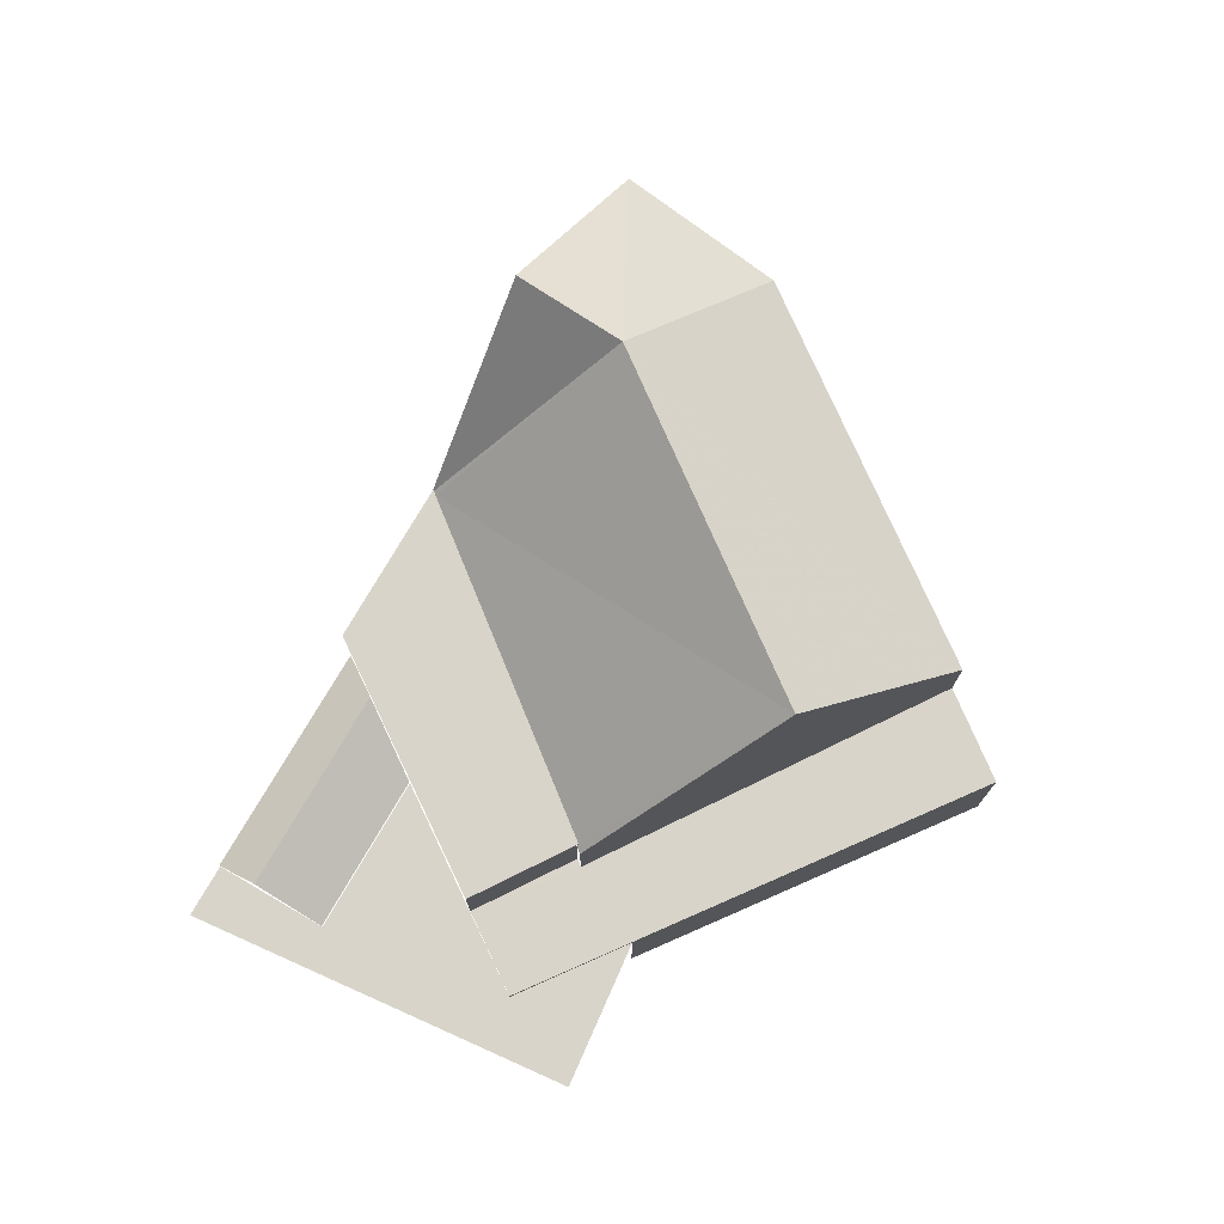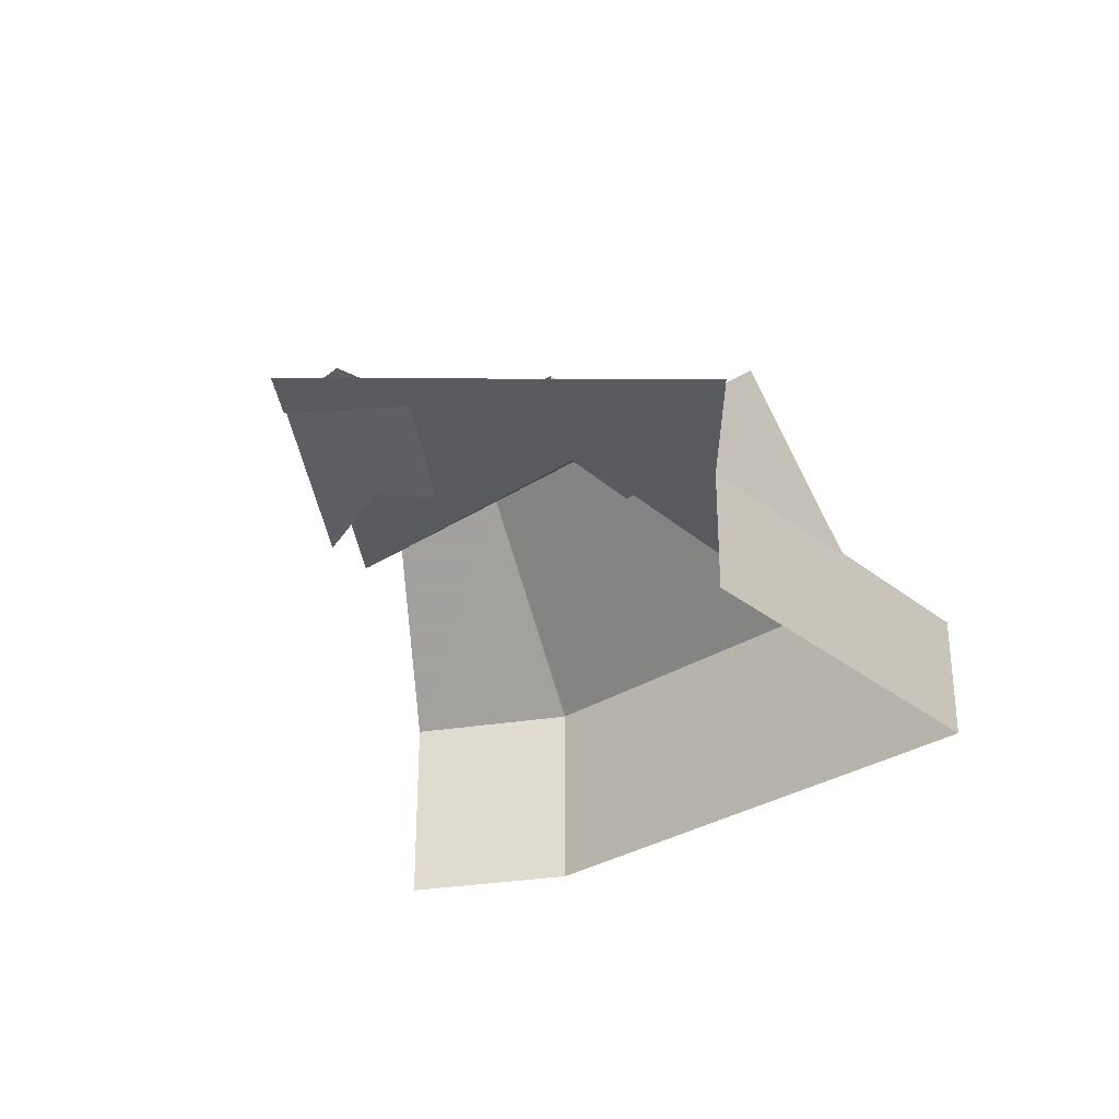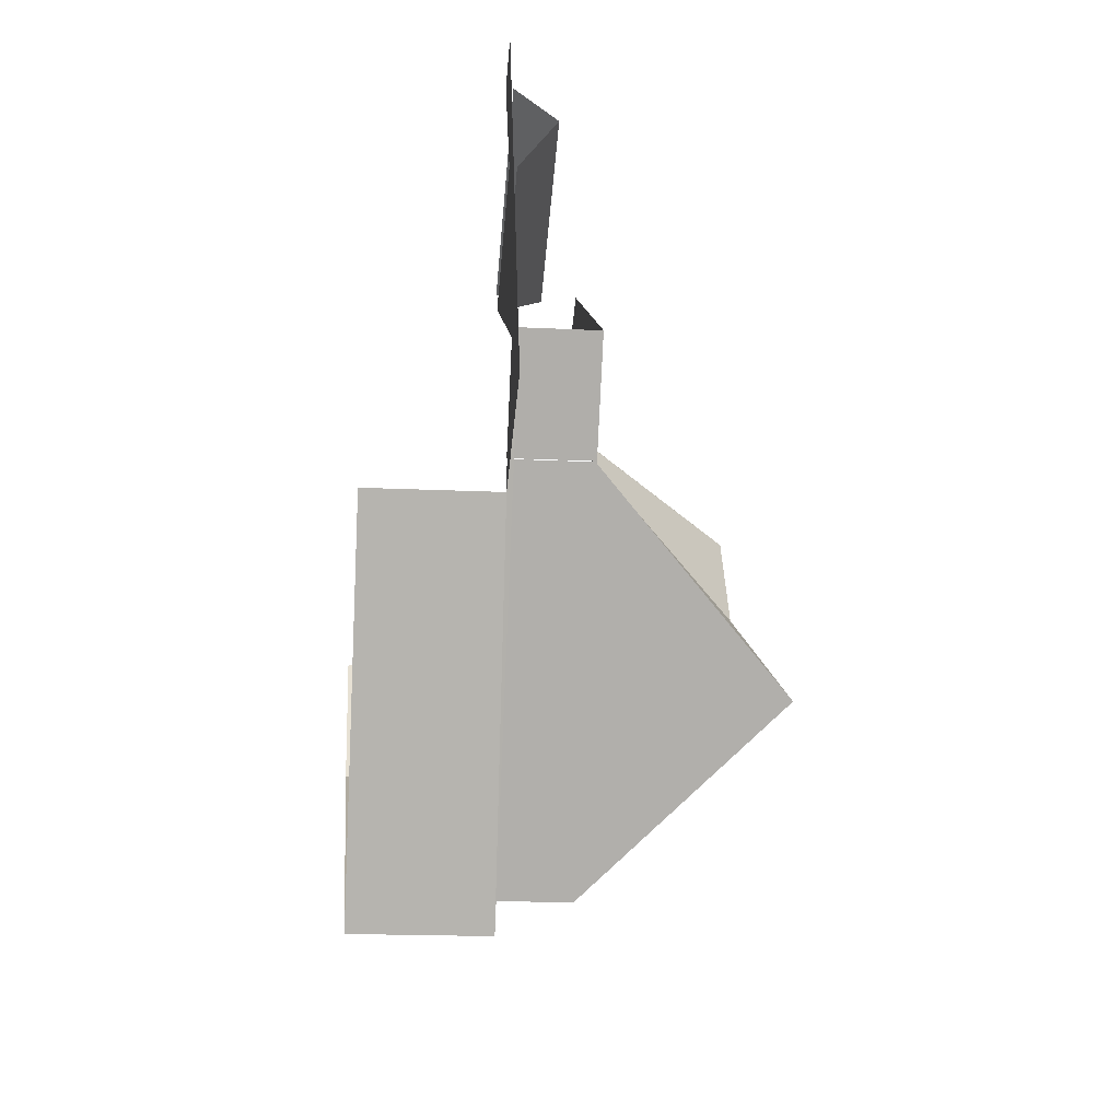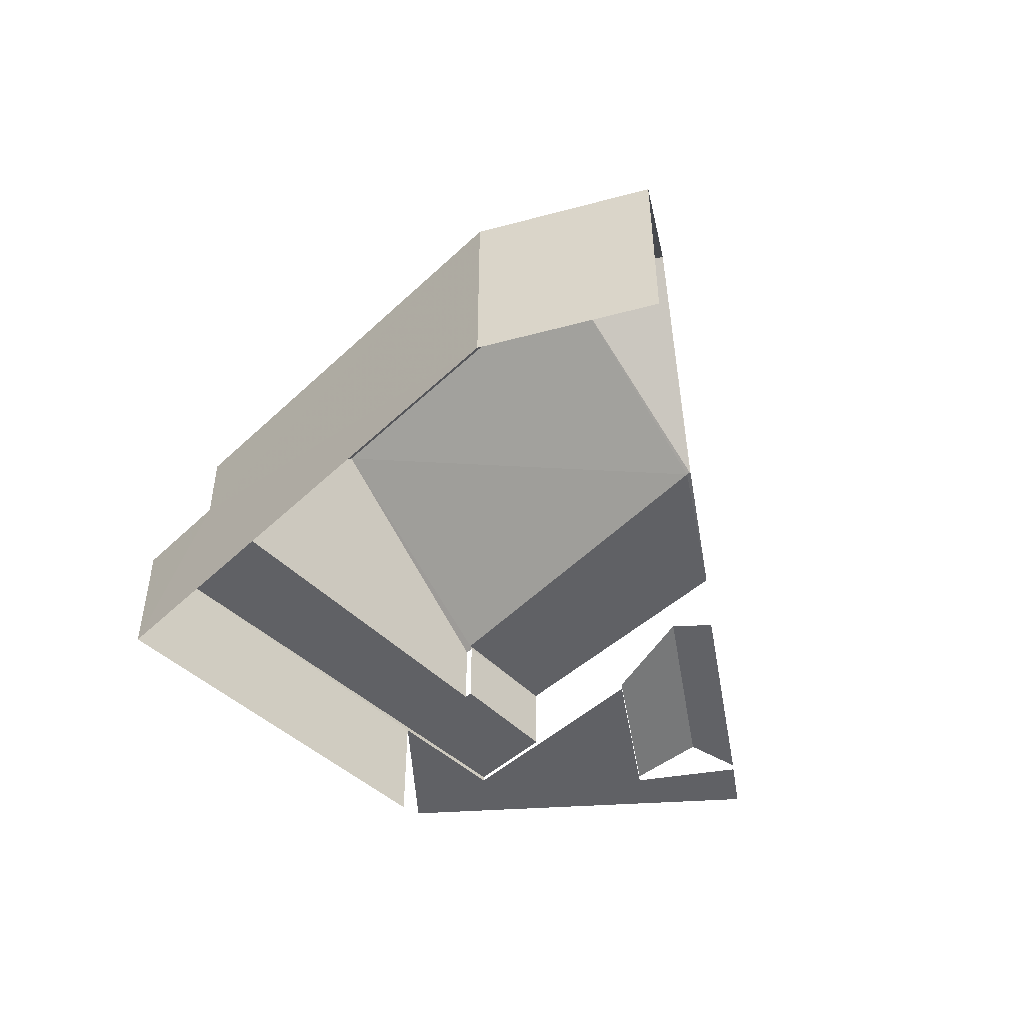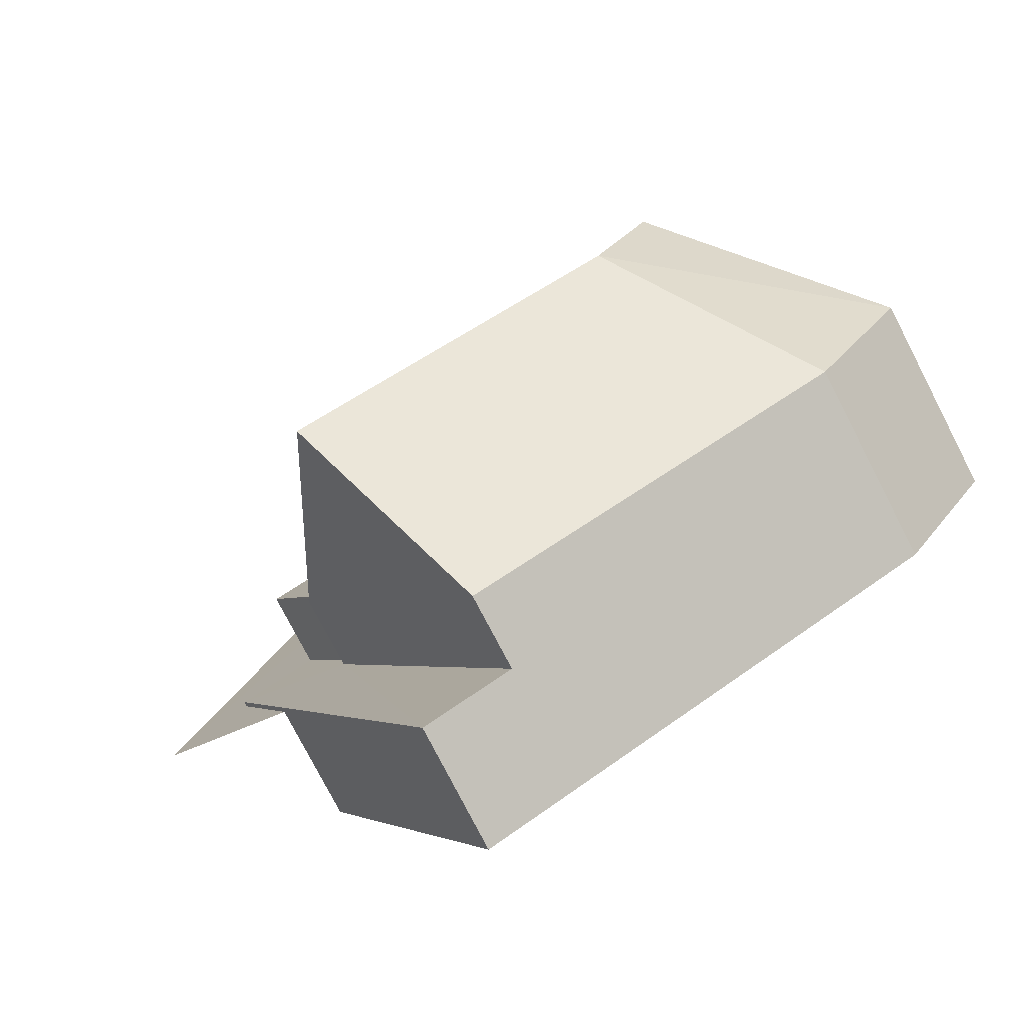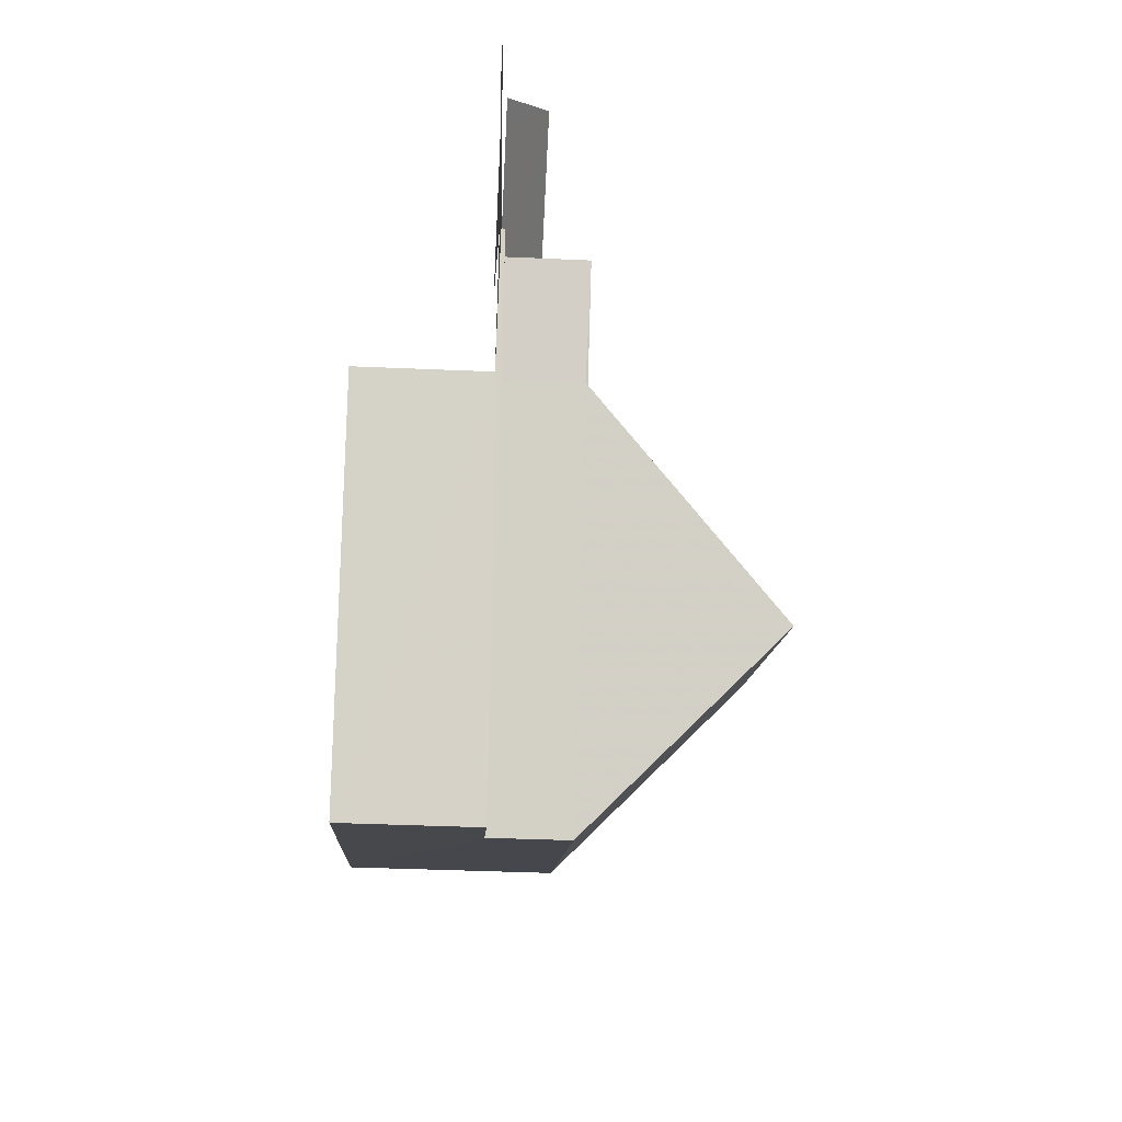
<metadata>
{"format":"obj","ext":"obj","renderer":"f3d","projection":"perspective","resolution":1024,"background":"white","views":[{"elev":75.2,"azim":-85.8,"up":"+Z"},{"elev":-31.5,"azim":-110.2,"up":"+Z"},{"elev":-18.1,"azim":-95.3,"up":"+Y"},{"elev":-49.9,"azim":73.8,"up":"+Z"},{"elev":-78.3,"azim":27.3,"up":"+Y"},{"elev":-38.6,"azim":-93.2,"up":"+Y"}]}
</metadata>
<code>
v -2.236e+05 -1.279e+05 15.67
v -2.236e+05 -1.279e+05 15.67
v -2.236e+05 -1.279e+05 15.67
v -2.236e+05 -1.279e+05 15.67
v -2.236e+05 -1.279e+05 15.67
v -2.236e+05 -1.279e+05 15.67
v -2.236e+05 -1.279e+05 20.03
v -2.236e+05 -1.279e+05 20.03
v -2.236e+05 -1.279e+05 24.01
v -2.236e+05 -1.279e+05 24.01
v -2.236e+05 -1.279e+05 20.03
v -2.236e+05 -1.279e+05 24.01
v -2.236e+05 -1.279e+05 20.07
v -2.236e+05 -1.279e+05 20.07
v -2.236e+05 -1.279e+05 18.29
v -2.236e+05 -1.279e+05 18.29
v -2.236e+05 -1.279e+05 18.29
v -2.236e+05 -1.279e+05 18.29
v -2.236e+05 -1.279e+05 18.29
v -2.236e+05 -1.279e+05 18.29
v -2.236e+05 -1.279e+05 18.29
v -2.236e+05 -1.279e+05 20.07
v -2.236e+05 -1.279e+05 18.43
v -2.236e+05 -1.279e+05 19.27
v -2.236e+05 -1.279e+05 18.43
v -2.236e+05 -1.279e+05 19.27
v -2.236e+05 -1.279e+05 20.07
v -2.236e+05 -1.279e+05 20.07
v -2.236e+05 -1.279e+05 20.07
v -2.236e+05 -1.279e+05 20.03
v -2.236e+05 -1.279e+05 20.03
v -2.236e+05 -1.279e+05 18.43
v -2.236e+05 -1.279e+05 18.43
v -2.236e+05 -1.279e+05 18.4
v -2.236e+05 -1.279e+05 18.4
v -2.236e+05 -1.279e+05 18.4
v -2.236e+05 -1.279e+05 18.4
v -2.236e+05 -1.279e+05 18.4
v -2.236e+05 -1.279e+05 18.4
f 1 2 3
f 3 2 4
f 5 2 1
f 4 2 6
f 35 31 30
f 39 35 30
f 2 16 6
f 2 19 16
f 25 24 17
f 17 24 18
f 24 32 18
f 21 23 25
f 17 21 25
f 15 4 6
f 16 15 6
f 18 4 15
f 4 33 3
f 3 22 11
f 11 22 12
f 28 22 33
f 32 33 18
f 4 18 33
f 33 22 3
f 33 26 28
f 28 26 29
f 37 21 20
f 37 20 36
f 29 23 37
f 23 21 37
f 26 23 29
f 7 8 9
f 10 7 9
f 9 11 12
f 13 9 14
f 13 10 9
f 15 16 17
f 15 17 18
f 19 20 16
f 17 20 21
f 16 20 17
f 14 12 22
f 14 9 12
f 23 24 25
f 23 26 24
f 27 13 28
f 29 27 28
f 13 14 22
f 13 22 28
f 27 10 13
f 30 31 27
f 31 10 27
f 9 8 11
f 26 32 24
f 26 33 32
f 34 35 36
f 36 35 37
f 34 38 35
f 37 35 39
f 8 38 1
f 1 38 5
f 8 7 38
f 5 38 34
f 2 5 19
f 5 34 19
f 19 36 20
f 19 34 36
f 11 1 3
f 11 8 1
f 30 29 37
f 37 39 30
f 27 29 30
f 38 7 35
f 7 10 31
f 35 7 31

</code>
